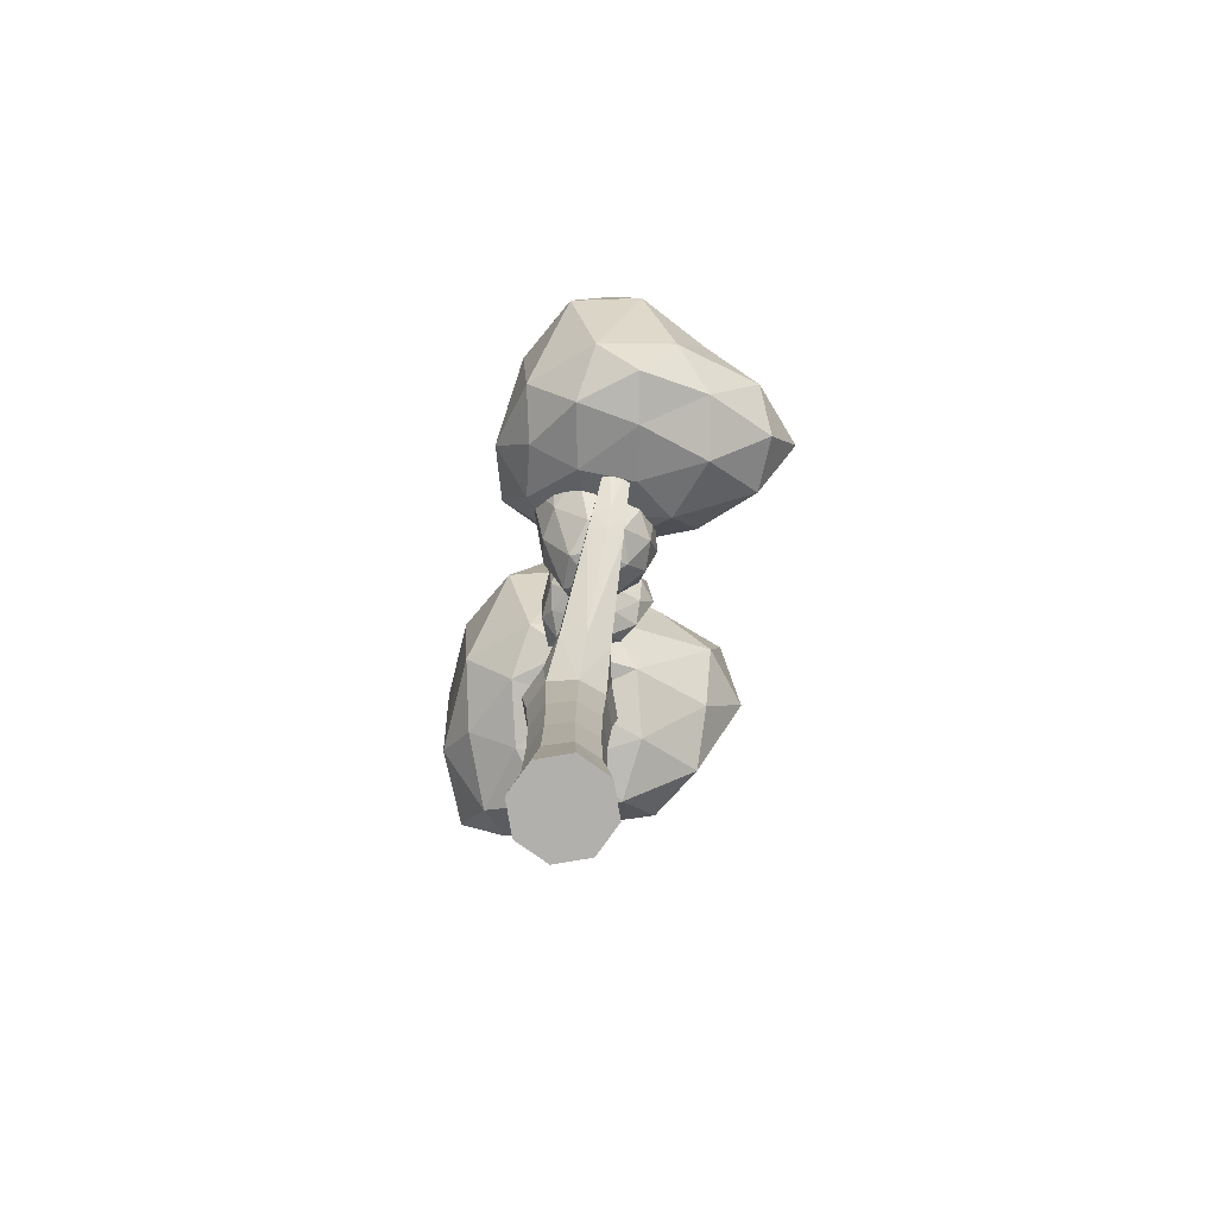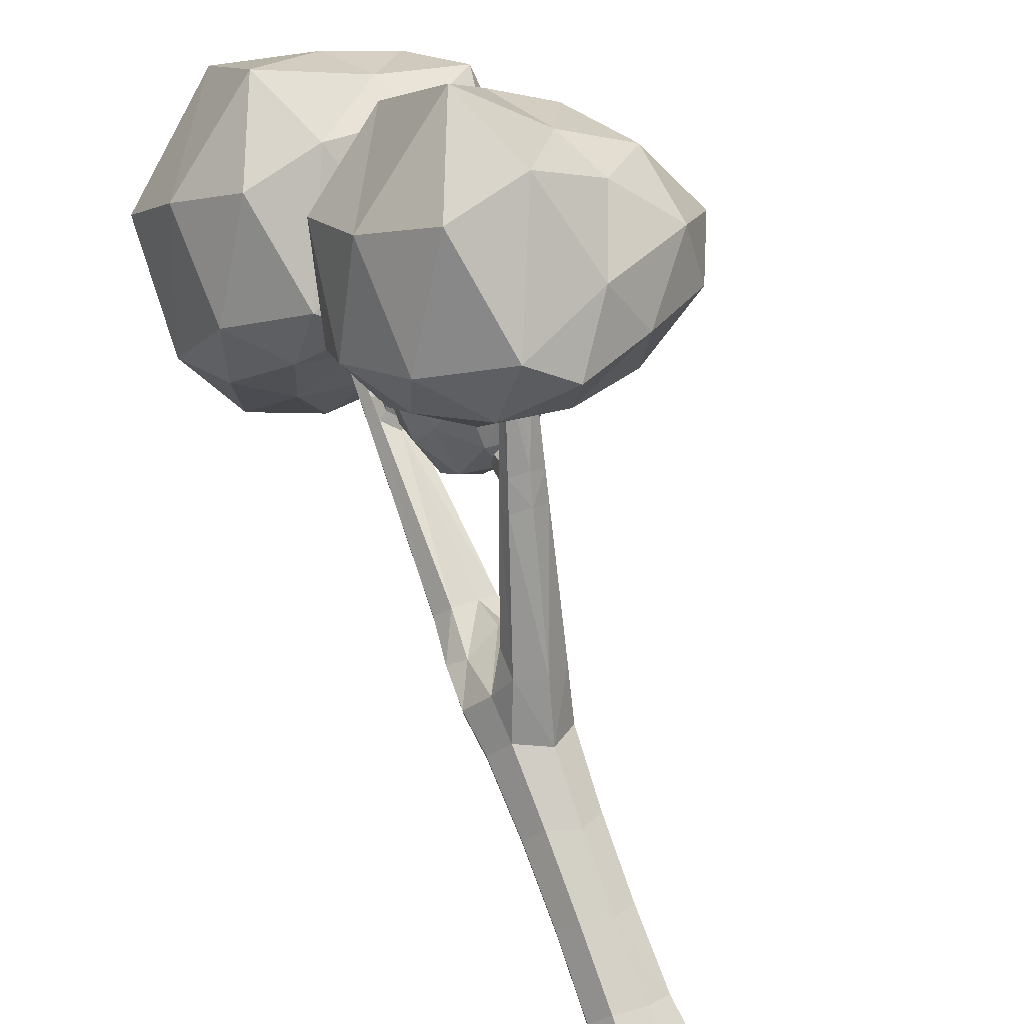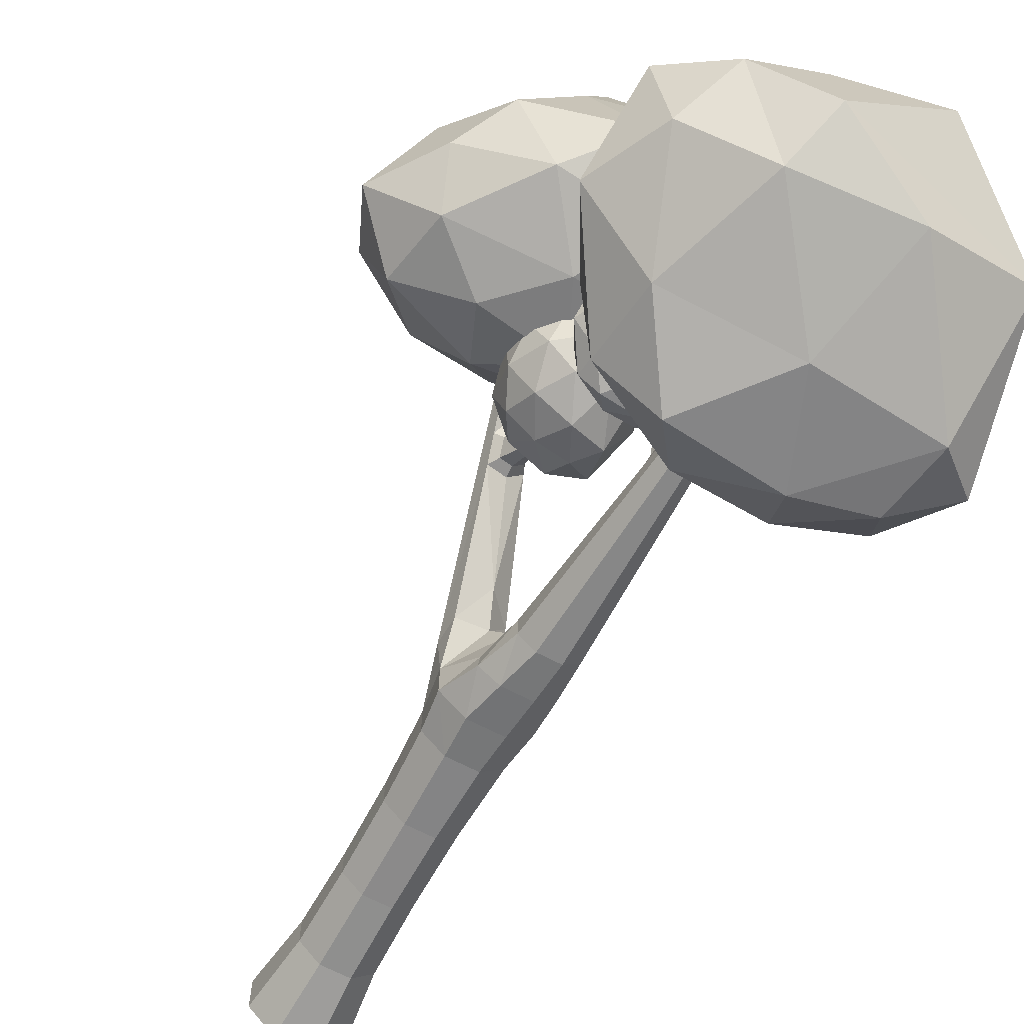
<metadata>
{"format":"obj","ext":"obj","renderer":"f3d","projection":"perspective","resolution":1024,"background":"white","views":[{"elev":-78.8,"azim":8.8,"up":"+Y"},{"elev":79.8,"azim":-20.0,"up":"+Z"},{"elev":-63.9,"azim":152.1,"up":"+Z"}]}
</metadata>
<code>
o t7-green_Cylinder.007
v 53.53 -2.123 -15.59
v 53.77 -1.712 -15.04
v 53.41 -1.497 -15.56
v 53.6 -2.037 -16.07
v 53.96 -2.241 -15.73
v 53.99 -2.185 -15.3
v 54.16 -1.216 -15.46
v 53.87 -1.322 -15.98
v 54.23 -2.057 -16.07
v 54.51 -1.96 -15.67
v 54.38 -1.581 -15.32
v 54.54 -1.428 -15.78
v 53.4 -1.963 -15.69
v 53.56 -2.019 -15.31
v 53.55 -1.602 -15.24
v 53.85 -2.105 -15.19
v 53.74 -2.188 -15.38
v 53.54 -2.154 -15.92
v 53.41 -1.902 -16.03
v 53.72 -2.224 -15.66
v 53.79 -2.254 -15.9
v 53.96 -2.197 -15.5
v 54.05 -1.631 -15.08
v 54.16 -1.95 -15.25
v 53.81 -1.154 -15.43
v 53.92 -1.336 -15.07
v 53.56 -1.772 -16.11
v 53.5 -1.373 -15.85
v 54.11 -2.22 -15.95
v 53.84 -2.102 -16.05
v 54.25 -2.074 -15.44
v 54.23 -2.179 -15.71
v 54.29 -1.384 -15.37
v 54.19 -1.176 -15.82
v 53.98 -1.751 -16.07
v 54.43 -2.056 -15.91
v 54.56 -1.734 -15.48
v 54.43 -1.24 -15.65
v 54.61 -1.394 -15.55
v 54.26 -1.365 -15.94
v 54.41 -1.778 -15.97
v 54.66 -1.691 -15.75
v 52.31 -1.348 -17.01
v 52.98 -0.1859 -15.46
v 51.97 0.4217 -16.93
v 52.5 -1.105 -18.38
v 53.53 -1.681 -17.43
v 53.62 -1.524 -16.2
v 54.1 1.216 -16.66
v 53.28 0.919 -18.14
v 54.28 -1.163 -18.39
v 55.08 -0.8881 -17.23
v 54.7 0.1851 -16.26
v 55.15 0.6174 -17.57
v 51.93 -0.8957 -17.3
v 52.39 -1.055 -16.22
v 52.35 0.1267 -16.04
v 53.21 -1.297 -15.88
v 52.91 -1.534 -16.43
v 52.34 -1.436 -17.94
v 51.97 -0.7238 -18.28
v 52.84 -1.634 -17.22
v 53.04 -1.719 -17.89
v 53.53 -1.559 -16.76
v 53.78 0.04482 -15.57
v 54.09 -0.8592 -16.05
v 53.09 1.394 -16.56
v 53.4 0.8778 -15.55
v 52.4 -0.3556 -18.5
v 52.23 0.7723 -17.74
v 53.95 -1.623 -18.03
v 53.18 -1.29 -18.34
v 54.34 -1.21 -16.6
v 54.28 -1.507 -17.36
v 54.47 0.7422 -16.39
v 54.16 1.329 -17.67
v 53.57 -0.2954 -18.37
v 54.86 -1.159 -17.93
v 55.23 -0.2492 -16.72
v 54.84 1.15 -17.2
v 55.36 0.7137 -16.92
v 54.38 0.7956 -18
v 54.8 -0.3711 -18.11
v 55.5 -0.1267 -17.48
v 53.62 -2.901 -13.63
v 54.26 -1.938 -12.25
v 53.38 -1.131 -13.57
v 53.67 -2.387 -14.65
v 54.69 -3.122 -14.16
v 54.9 -3.277 -12.99
v 55.05 -0.6568 -13.43
v 54.24 -0.9777 -14.89
v 55.26 -2.253 -14.91
v 56.2 -2.649 -13.97
v 55.65 -1.807 -12.99
v 56 -1.318 -14.25
v 53.22 -2.325 -13.65
v 53.68 -2.791 -12.99
v 53.64 -1.613 -12.82
v 54.49 -3.049 -12.66
v 54.19 -3.286 -13.22
v 53.48 -2.664 -14.22
v 53.17 -2.018 -14.31
v 54.09 -3.12 -13.94
v 54.18 -2.816 -14.5
v 54.81 -3.311 -13.55
v 55.04 -1.721 -12.36
v 55.34 -2.634 -12.84
v 54.21 -0.4942 -13.35
v 54.68 -0.8744 -12.34
v 53.68 -1.802 -14.84
v 53.56 -0.8894 -14.39
v 55 -2.863 -14.65
v 54.32 -2.392 -14.93
v 55.59 -2.983 -13.38
v 55.48 -3.085 -14.07
v 55.41 -1.254 -13.12
v 54.61 -0.3637 -14.47
v 54.68 -1.642 -14.99
v 55.96 -2.537 -14.57
v 56.16 -2.254 -13.44
v 55.63 -0.8147 -13.94
v 56.06 -1.456 -13.6
v 55.21 -0.9272 -14.73
v 55.84 -1.762 -14.73
v 56.47 -2.011 -14.19
v 54.2 -3.319 -14.81
v 54.08 -2.84 -14.03
v 53.6 -2.907 -14.65
v 53.99 -2.99 -15.38
v 54.64 -2.904 -15.17
v 54.68 -2.904 -14.5
v 53.72 -1.878 -13.97
v 53.72 -2.312 -15.15
v 54.34 -2.242 -15.36
v 54.77 -2.239 -14.84
v 54.41 -2.231 -14.26
v 54.2 -1.825 -14.8
v 53.87 -3.269 -14.81
v 54.12 -3.201 -14.47
v 53.77 -2.934 -14.33
v 54.4 -2.955 -14.29
v 54.48 -3.205 -14.63
v 54.08 -3.27 -15.15
v 53.74 -3.136 -15.18
v 54.46 -3.205 -15.02
v 54.33 -2.964 -15.33
v 54.74 -2.963 -14.84
v 54.28 -2.482 -13.98
v 54.61 -2.572 -14.32
v 53.52 -2.305 -14.14
v 53.84 -2.305 -13.75
v 53.79 -2.753 -15.39
v 53.55 -2.663 -14.96
v 54.54 -2.572 -15.34
v 54.16 -2.639 -15.48
v 54.82 -2.572 -14.65
v 54.79 -2.572 -15.04
v 54.09 -2.03 -14.08
v 53.63 -2.075 -14.66
v 54 -2.248 -15.34
v 54.62 -2.18 -15.15
v 54.66 -2.18 -14.52
v 53.95 -1.743 -14.41
v 54.32 -1.926 -14.48
v 53.92 -1.93 -14.97
v 54.28 -1.939 -15.13
v 54.53 -1.939 -14.83
v 54.18 -8.63 -16.22
v 53.53 -0.4603 -16.7
v 54.17 -8.63 -15.84
v 53.53 -0.4798 -16.64
v 53.89 -8.63 -15.57
v 53.49 -0.4879 -16.59
v 53.51 -8.63 -15.58
v 53.42 -0.4798 -16.59
v 53.24 -8.63 -15.85
v 53.38 -0.4603 -16.64
v 53.25 -8.63 -16.24
v 53.38 -0.4408 -16.7
v 53.52 -8.63 -16.5
v 53.43 -0.4327 -16.74
v 53.91 -8.63 -16.5
v 53.49 -0.4408 -16.74
v 54.16 -5 -16.22
v 54.16 -5 -15.85
v 53.89 -4.614 -15.58
v 53.51 -5 -15.59
v 53.25 -5 -15.86
v 53.26 -4.998 -16.23
v 53.53 -4.998 -16.49
v 53.9 -4.998 -16.49
v 54.1 -5.43 -15.87
v 53.87 -5.577 -15.64
v 53.54 -5.43 -15.64
v 53.31 -5.43 -15.88
v 53.31 -5.43 -16.21
v 53.55 -5.43 -16.44
v 53.88 -5.43 -16.43
v 54.11 -5.43 -16.2
v 53.89 -4.11 -16.45
v 53.88 -4.112 -16.21
v 53.71 -4.125 -16.04
v 53.47 -4.112 -16.04
v 53.3 -4.11 -16.21
v 53.3 -4.11 -16.45
v 53.47 -4.11 -16.62
v 53.72 -4.11 -16.62
v 54.66 -2.707 -14
v 54.53 -2.636 -13.97
v 54.42 -2.707 -13.91
v 54.69 -2.766 -13.93
v 54.59 -2.707 -13.83
v 54.45 -2.766 -13.83
v 54.2 -4.666 -15.52
v 54.21 -4.962 -15.5
v 54 -5.066 -15.3
v 53.71 -4.666 -15.32
v 53.99 -4.348 -15.33
v 53.72 -4.962 -15.3
v 53.98 -4.597 -16.14
v 53.78 -4.419 -15.86
v 53.44 -4.597 -15.93
v 53.25 -4.564 -16.07
v 53.27 -4.554 -16.34
v 53.5 -4.554 -16.56
v 53.81 -4.554 -16.56
v 54.02 -4.564 -16.37
v 54.06 -6.205 -15.88
v 53.85 -6.305 -15.68
v 53.56 -6.205 -15.68
v 53.35 -6.205 -15.89
v 53.35 -6.205 -16.19
v 53.56 -6.205 -16.4
v 53.86 -6.205 -16.39
v 54.07 -6.205 -16.18
v 54.06 -7.015 -15.89
v 53.85 -7.078 -15.69
v 53.56 -7.015 -15.69
v 53.36 -7.015 -15.9
v 53.36 -7.015 -16.19
v 53.57 -7.015 -16.39
v 53.86 -7.015 -16.39
v 54.06 -7.015 -16.18
v 54.07 -7.823 -15.88
v 53.86 -7.851 -15.67
v 53.55 -7.823 -15.67
v 53.34 -7.823 -15.89
v 53.34 -7.823 -16.19
v 53.56 -7.823 -16.41
v 53.87 -7.823 -16.4
v 54.08 -7.823 -16.18
v 53.71 -2.285 -16.57
v 53.71 -2.296 -16.42
v 53.6 -2.446 -16.32
v 53.45 -2.296 -16.32
v 53.34 -2.285 -16.42
v 53.34 -2.276 -16.57
v 53.45 -2.271 -16.68
v 53.6 -2.276 -16.68
v 53.69 -2.043 -16.59
v 53.68 -2.055 -16.45
v 53.58 -1.925 -16.35
v 53.44 -2.055 -16.35
v 53.35 -2.043 -16.45
v 53.35 -2.032 -16.59
v 53.45 -2.028 -16.69
v 53.59 -2.032 -16.69
v 53.68 -2.239 -16.33
v 53.62 -2.329 -16.27
v 53.52 -2.239 -16.27
v 53.67 -2.094 -16.35
v 53.61 -2.016 -16.29
v 53.52 -2.094 -16.29
v 53.86 -1.639 -15.77
v 53.84 -1.655 -15.72
v 53.78 -1.639 -15.74
v 53.84 -1.6 -15.82
v 53.79 -1.559 -15.82
v 53.76 -1.6 -15.79
v 54.5 -3.387 -14.53
v 54.17 -3.387 -14.4
v 54.52 -3.529 -14.47
v 54.39 -3.526 -14.34
v 54.38 -3.23 -14.36
v 54.2 -3.529 -14.34
v 54.47 -3.776 -14.65
v 54.32 -3.792 -14.5
v 54.24 -3.642 -14.69
v 54.11 -3.776 -14.51
v 54.45 -3.607 -14.7
v 54.09 -3.607 -14.56
v 54.38 -3.505 -14.69
v 54.41 -3.359 -14.58
v 54.15 -3.505 -14.6
v 54.2 -3.359 -14.49
v 54.33 -3.256 -14.47
v 54.25 -3.527 -14.69
v 54.31 -3.325 -14.79
v 54.33 -3.219 -14.7
v 54.14 -3.325 -14.72
v 54.17 -3.219 -14.64
v 54.27 -3.144 -14.62
v 54.21 -3.341 -14.78
v 54.22 -3.111 -14.92
v 54.24 -3.034 -14.86
v 54.1 -3.111 -14.87
v 54.13 -3.034 -14.82
v 54.2 -2.98 -14.8
v 54.15 -3.122 -14.92
v 54.15 -2.905 -15.05
v 54.16 -2.851 -15.01
v 54.06 -2.905 -15.02
v 54.08 -2.851 -14.98
v 54.13 -2.814 -14.97
v 54.1 -2.913 -15.05
f 1 14 13
f 2 14 16
f 1 13 18
f 1 18 20
f 1 20 17
f 2 16 23
f 3 15 25
f 4 19 27
f 5 21 29
f 6 22 31
f 2 23 26
f 3 25 28
f 4 27 30
f 5 29 32
f 6 31 24
f 7 33 38
f 8 34 40
f 9 35 41
f 10 36 42
f 11 37 39
f 39 42 12
f 39 37 42
f 37 10 42
f 42 41 12
f 42 36 41
f 36 9 41
f 41 40 12
f 41 35 40
f 35 8 40
f 40 38 12
f 40 34 38
f 34 7 38
f 38 39 12
f 38 33 39
f 33 11 39
f 24 37 11
f 24 31 37
f 31 10 37
f 32 36 10
f 32 29 36
f 29 9 36
f 30 35 9
f 30 27 35
f 27 8 35
f 28 34 8
f 28 25 34
f 25 7 34
f 26 33 7
f 26 23 33
f 23 11 33
f 31 32 10
f 31 22 32
f 22 5 32
f 29 30 9
f 29 21 30
f 21 4 30
f 27 28 8
f 27 19 28
f 19 3 28
f 25 26 7
f 25 15 26
f 15 2 26
f 23 24 11
f 23 16 24
f 16 6 24
f 17 22 6
f 17 20 22
f 20 5 22
f 20 21 5
f 20 18 21
f 18 4 21
f 18 19 4
f 18 13 19
f 13 3 19
f 16 17 6
f 16 14 17
f 14 1 17
f 13 15 3
f 13 14 15
f 14 2 15
f 43 56 55
f 44 56 58
f 43 55 60
f 43 60 62
f 43 62 59
f 44 58 65
f 45 57 67
f 46 61 69
f 47 63 71
f 48 64 73
f 44 65 68
f 45 67 70
f 46 69 72
f 47 71 74
f 48 73 66
f 49 75 80
f 50 76 82
f 51 77 83
f 52 78 84
f 53 79 81
f 81 84 54
f 81 79 84
f 79 52 84
f 84 83 54
f 84 78 83
f 78 51 83
f 83 82 54
f 83 77 82
f 77 50 82
f 82 80 54
f 82 76 80
f 76 49 80
f 80 81 54
f 80 75 81
f 75 53 81
f 66 79 53
f 66 73 79
f 73 52 79
f 74 78 52
f 74 71 78
f 71 51 78
f 72 77 51
f 72 69 77
f 69 50 77
f 70 76 50
f 70 67 76
f 67 49 76
f 68 75 49
f 68 65 75
f 65 53 75
f 73 74 52
f 73 64 74
f 64 47 74
f 71 72 51
f 71 63 72
f 63 46 72
f 69 70 50
f 69 61 70
f 61 45 70
f 67 68 49
f 67 57 68
f 57 44 68
f 65 66 53
f 65 58 66
f 58 48 66
f 59 64 48
f 59 62 64
f 62 47 64
f 62 63 47
f 62 60 63
f 60 46 63
f 60 61 46
f 60 55 61
f 55 45 61
f 58 59 48
f 58 56 59
f 56 43 59
f 55 57 45
f 55 56 57
f 56 44 57
f 85 98 97
f 86 98 100
f 85 97 102
f 85 102 104
f 85 104 101
f 86 100 107
f 87 99 109
f 88 103 111
f 89 105 113
f 90 106 115
f 86 107 110
f 87 109 112
f 88 111 114
f 89 113 116
f 90 115 108
f 91 117 122
f 92 118 124
f 93 119 125
f 94 120 126
f 95 121 123
f 123 126 96
f 123 121 126
f 121 94 126
f 126 125 96
f 126 120 125
f 120 93 125
f 125 124 96
f 125 119 124
f 119 92 124
f 124 122 96
f 124 118 122
f 118 91 122
f 122 123 96
f 122 117 123
f 117 95 123
f 108 121 95
f 108 115 121
f 115 94 121
f 116 120 94
f 116 113 120
f 113 93 120
f 114 119 93
f 114 111 119
f 111 92 119
f 112 118 92
f 112 109 118
f 109 91 118
f 110 117 91
f 110 107 117
f 107 95 117
f 115 116 94
f 115 106 116
f 106 89 116
f 113 114 93
f 113 105 114
f 105 88 114
f 111 112 92
f 111 103 112
f 103 87 112
f 109 110 91
f 109 99 110
f 99 86 110
f 107 108 95
f 107 100 108
f 100 90 108
f 101 106 90
f 101 104 106
f 104 89 106
f 104 105 89
f 104 102 105
f 102 88 105
f 102 103 88
f 102 97 103
f 97 87 103
f 100 101 90
f 100 98 101
f 98 85 101
f 97 99 87
f 97 98 99
f 98 86 99
f 127 140 139
f 128 140 142
f 127 139 144
f 127 144 146
f 127 146 143
f 128 142 149
f 129 141 151
f 130 145 153
f 131 147 155
f 132 148 157
f 128 149 152
f 129 151 154
f 130 153 156
f 131 155 158
f 132 157 150
f 133 159 164
f 134 160 166
f 135 161 167
f 136 162 168
f 137 163 165
f 165 168 138
f 165 163 168
f 163 136 168
f 168 167 138
f 168 162 167
f 162 135 167
f 167 166 138
f 167 161 166
f 161 134 166
f 166 164 138
f 166 160 164
f 160 133 164
f 164 165 138
f 164 159 165
f 159 137 165
f 150 163 137
f 150 157 163
f 157 136 163
f 158 162 136
f 158 155 162
f 155 135 162
f 156 161 135
f 156 153 161
f 153 134 161
f 154 160 134
f 154 151 160
f 151 133 160
f 152 159 133
f 152 149 159
f 149 137 159
f 157 158 136
f 157 148 158
f 148 131 158
f 155 156 135
f 155 147 156
f 147 130 156
f 153 154 134
f 153 145 154
f 145 129 154
f 151 152 133
f 151 141 152
f 141 128 152
f 149 150 137
f 149 142 150
f 142 132 150
f 143 148 132
f 143 146 148
f 146 131 148
f 146 147 131
f 146 144 147
f 144 130 147
f 144 145 130
f 144 139 145
f 139 129 145
f 142 143 132
f 142 140 143
f 140 127 143
f 139 141 129
f 139 140 141
f 140 128 141
f 261 172 262
f 262 174 263
f 174 264 263
f 176 265 264
f 178 266 265
f 180 267 266
f 174 180 176
f 268 170 261
f 267 184 268
f 175 179 183
f 191 199 198
f 199 185 200
f 190 198 197
f 189 197 196
f 188 196 195
f 284 212 213
f 283 209 212
f 200 186 193
f 236 193 229
f 229 194 230
f 194 231 230
f 195 232 231
f 196 233 232
f 233 198 234
f 199 236 235
f 198 235 234
f 226 208 227
f 227 201 228
f 206 226 225
f 205 225 224
f 204 224 223
f 203 223 222
f 221 203 222
f 228 202 221
f 210 214 213
f 212 210 213
f 285 211 210
f 284 214 286
f 286 211 282
f 285 209 281
f 187 215 186
f 188 220 218
f 194 220 195
f 187 218 219
f 186 216 193
f 194 216 217
f 185 221 186
f 186 222 187
f 222 188 187
f 223 189 188
f 224 190 189
f 225 191 190
f 192 228 185
f 191 227 192
f 234 243 242
f 235 244 243
f 233 242 241
f 232 241 240
f 231 240 239
f 230 239 238
f 237 230 238
f 236 237 244
f 244 245 252
f 245 238 246
f 238 247 246
f 247 240 248
f 240 249 248
f 241 250 249
f 243 252 251
f 242 251 250
f 181 251 183
f 251 169 183
f 249 181 179
f 248 179 177
f 175 248 177
f 246 175 173
f 171 246 173
f 169 245 171
f 207 260 208
f 208 253 201
f 258 207 206
f 257 206 205
f 256 205 204
f 255 204 203
f 202 255 203
f 201 254 202
f 259 268 260
f 260 261 253
f 266 259 258
f 265 258 257
f 264 257 256
f 263 274 273
f 256 274 264
f 253 262 254
f 270 275 276
f 270 277 271
f 254 272 269
f 255 271 256
f 263 272 262
f 255 269 270
f 279 277 276
f 275 279 276
f 269 278 275
f 273 280 279
f 273 278 272
f 271 280 274
f 292 296 295
f 290 282 292
f 288 286 290
f 282 297 296
f 287 281 283
f 288 283 284
f 217 287 288
f 216 291 287
f 219 292 289
f 217 290 220
f 220 292 218
f 219 291 215
f 295 302 301
f 298 301 304
f 281 297 285
f 289 293 291
f 289 295 298
f 291 294 281
f 301 308 307
f 304 307 310
f 298 299 293
f 294 303 297
f 296 303 302
f 293 300 294
f 307 314 313
f 310 313 316
f 304 305 299
f 300 309 303
f 302 309 308
f 299 306 300
f 316 312 311
f 316 314 315
f 310 311 305
f 306 315 309
f 308 315 314
f 305 312 306
f 261 170 172
f 262 172 174
f 174 176 264
f 176 178 265
f 178 180 266
f 180 182 267
f 174 172 184
f 172 170 184
f 184 182 174
f 182 180 174
f 180 178 176
f 268 184 170
f 267 182 184
f 183 169 171
f 171 173 175
f 175 177 179
f 179 181 183
f 183 171 175
f 191 192 199
f 199 192 185
f 190 191 198
f 189 190 197
f 188 189 196
f 284 283 212
f 283 281 209
f 200 185 186
f 236 200 193
f 229 193 194
f 194 195 231
f 195 196 232
f 196 197 233
f 233 197 198
f 199 200 236
f 198 199 235
f 226 207 208
f 227 208 201
f 206 207 226
f 205 206 225
f 204 205 224
f 203 204 223
f 221 202 203
f 228 201 202
f 210 211 214
f 212 209 210
f 285 282 211
f 284 213 214
f 286 214 211
f 285 210 209
f 187 219 215
f 188 195 220
f 194 217 220
f 187 188 218
f 186 215 216
f 194 193 216
f 185 228 221
f 186 221 222
f 222 223 188
f 223 224 189
f 224 225 190
f 225 226 191
f 192 227 228
f 191 226 227
f 234 235 243
f 235 236 244
f 233 234 242
f 232 233 241
f 231 232 240
f 230 231 239
f 237 229 230
f 236 229 237
f 244 237 245
f 245 237 238
f 238 239 247
f 247 239 240
f 240 241 249
f 241 242 250
f 243 244 252
f 242 243 251
f 181 250 251
f 251 252 169
f 249 250 181
f 248 249 179
f 175 247 248
f 246 247 175
f 171 245 246
f 169 252 245
f 207 259 260
f 208 260 253
f 258 259 207
f 257 258 206
f 256 257 205
f 255 256 204
f 202 254 255
f 201 253 254
f 259 267 268
f 260 268 261
f 266 267 259
f 265 266 258
f 264 265 257
f 263 264 274
f 256 271 274
f 253 261 262
f 270 269 275
f 270 276 277
f 254 262 272
f 255 270 271
f 263 273 272
f 255 254 269
f 279 280 277
f 275 278 279
f 269 272 278
f 273 274 280
f 273 279 278
f 271 277 280
f 292 282 296
f 290 286 282
f 288 284 286
f 282 285 297
f 287 291 281
f 288 287 283
f 217 216 287
f 216 215 291
f 219 218 292
f 217 288 290
f 220 290 292
f 219 289 291
f 295 296 302
f 298 295 301
f 281 294 297
f 289 298 293
f 289 292 295
f 291 293 294
f 301 302 308
f 304 301 307
f 298 304 299
f 294 300 303
f 296 297 303
f 293 299 300
f 307 308 314
f 310 307 313
f 304 310 305
f 300 306 309
f 302 303 309
f 299 305 306
f 316 315 312
f 316 313 314
f 310 316 311
f 306 312 315
f 308 309 315
f 305 311 312

</code>
